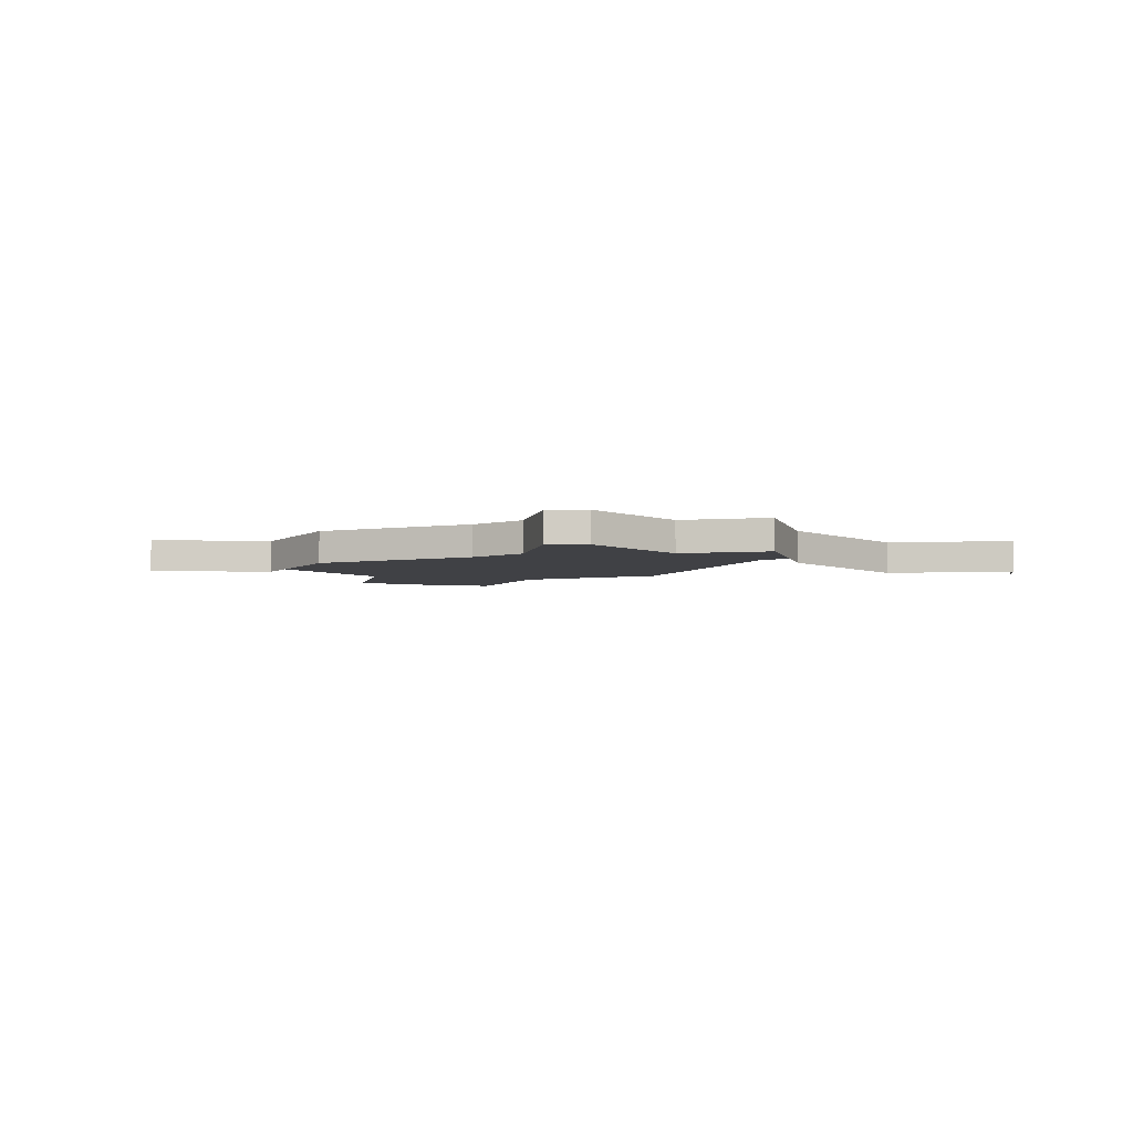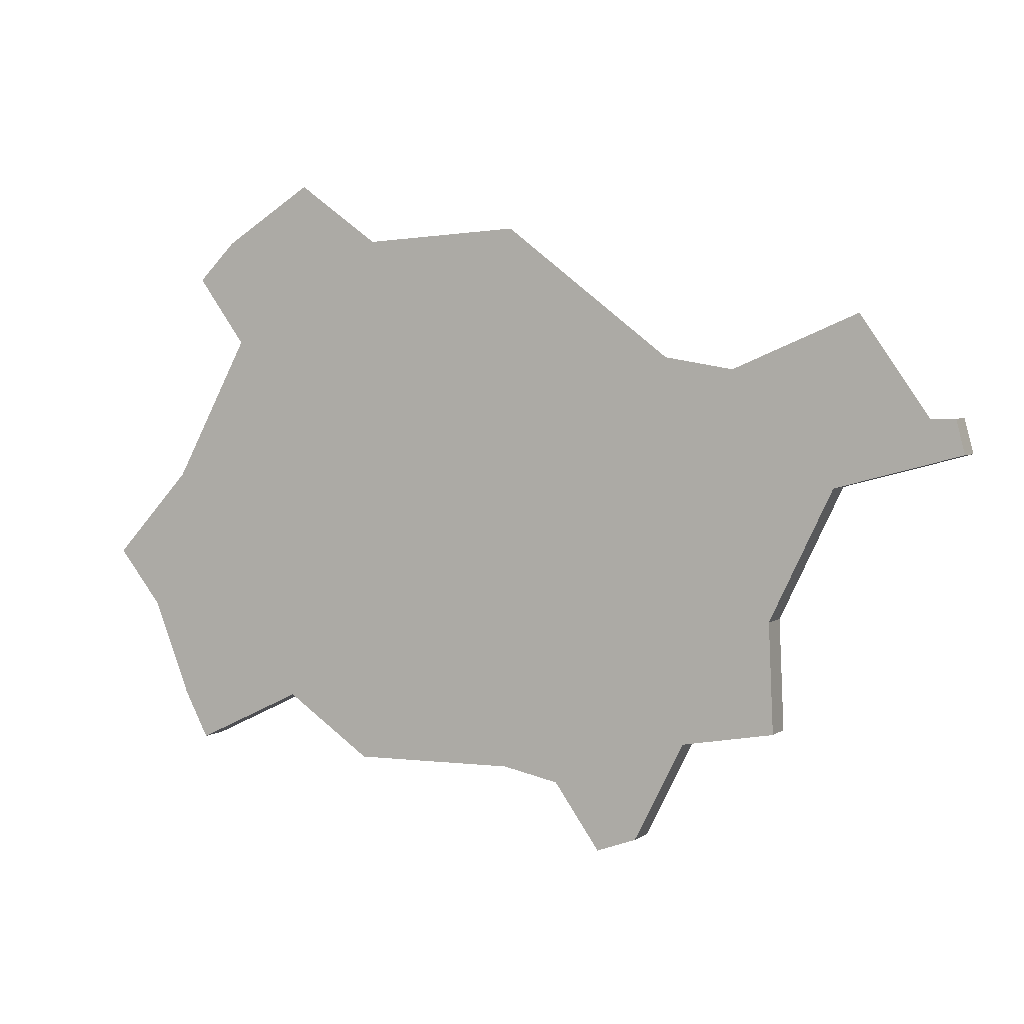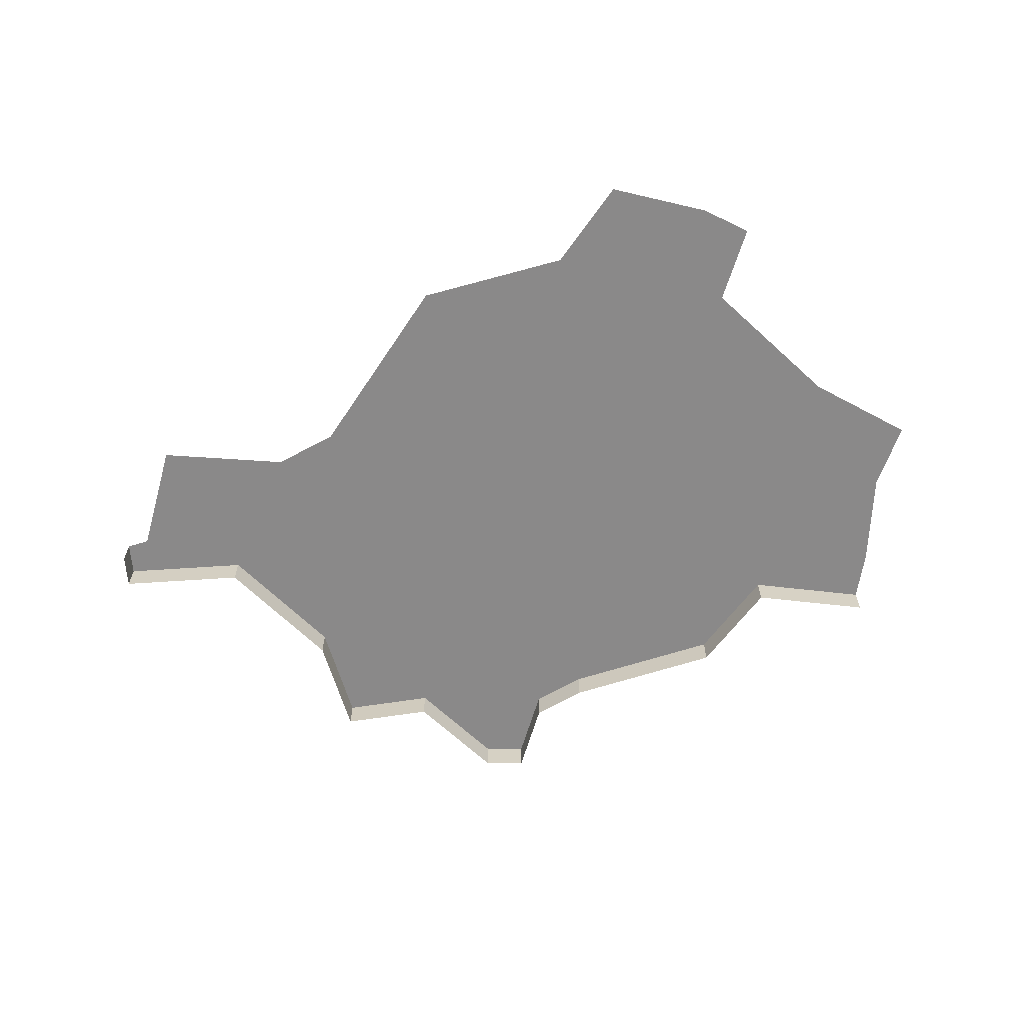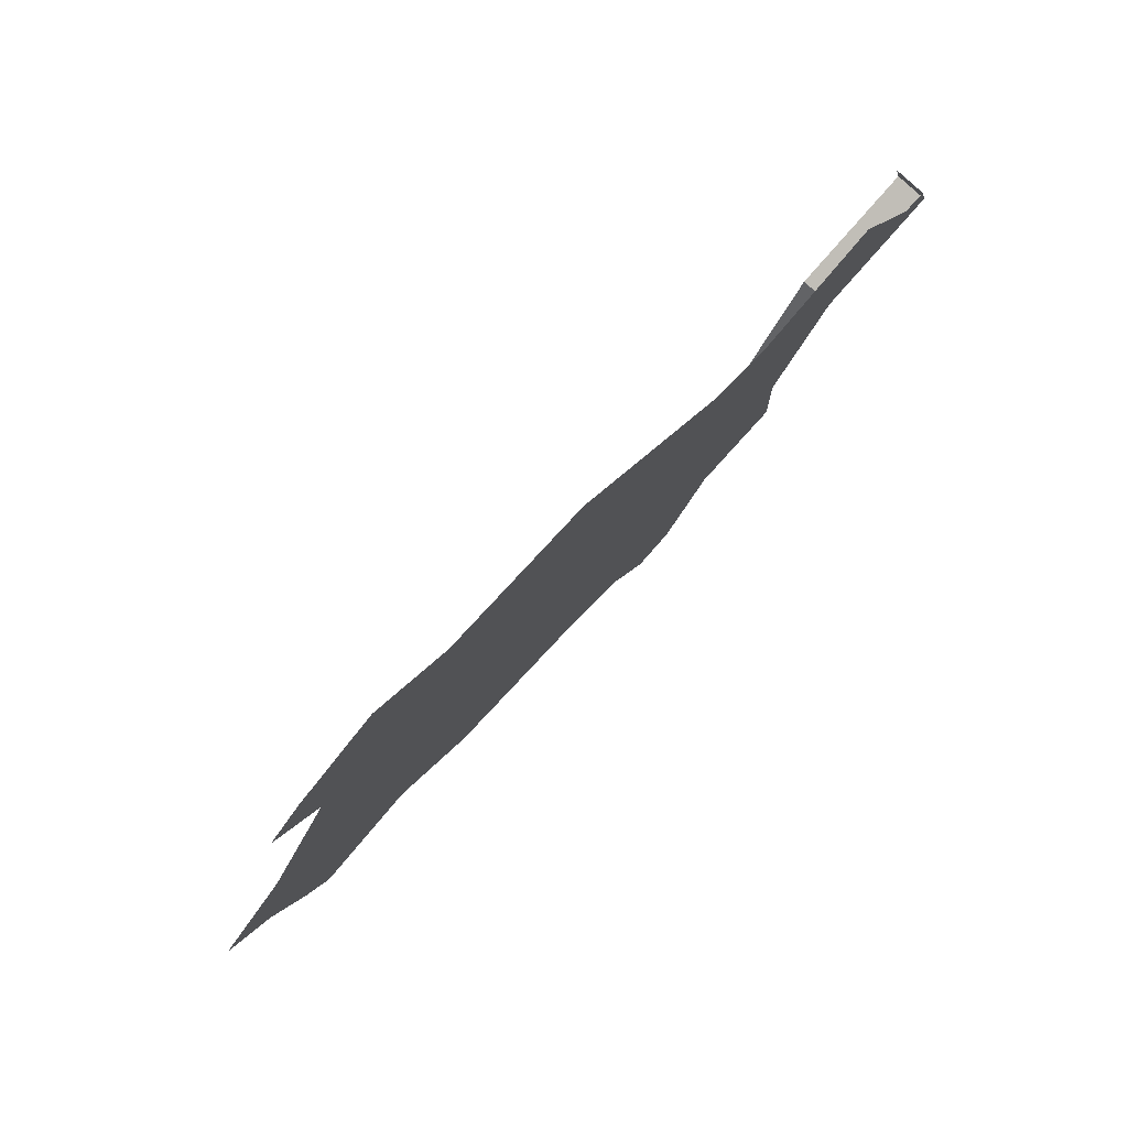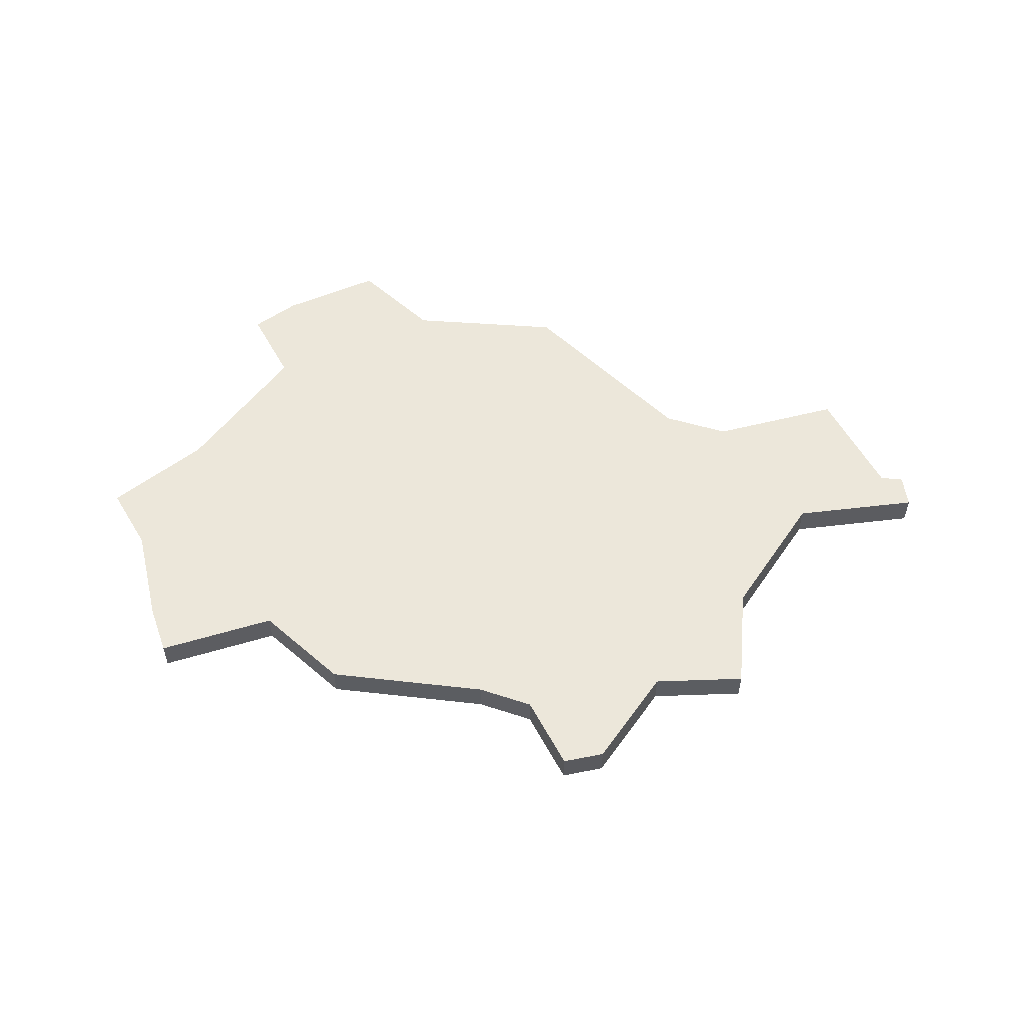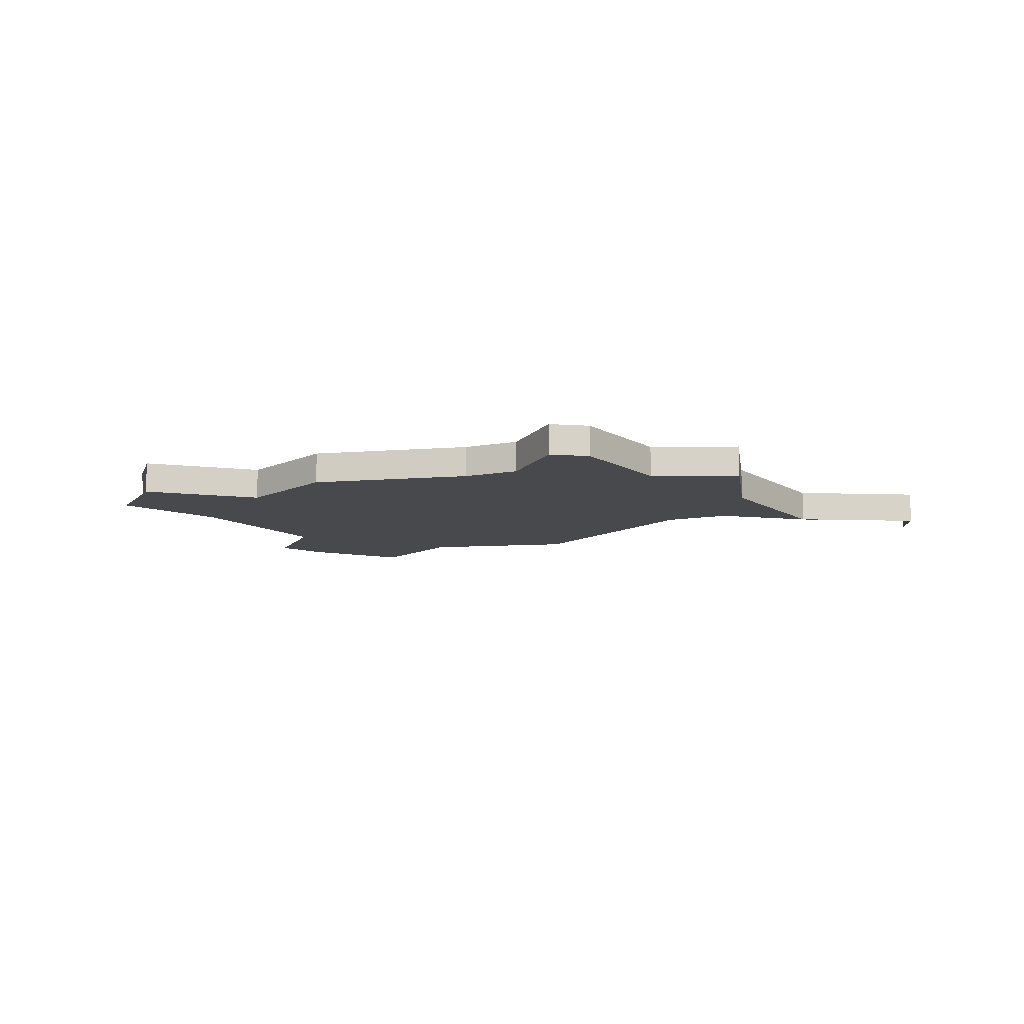
<metadata>
{"format":"obj","ext":"obj","renderer":"f3d","projection":"perspective","resolution":1024,"background":"white","views":[{"elev":-5.9,"azim":-159.6,"up":"+Y"},{"elev":3.6,"azim":-154.4,"up":"+Z"},{"elev":-63.3,"azim":18.9,"up":"+Y"},{"elev":79.3,"azim":133.2,"up":"+Z"},{"elev":53.6,"azim":-172.3,"up":"+Y"},{"elev":-12.2,"azim":-169.1,"up":"+Y"}]}
</metadata>
<code>
o province_052
v -22.89 0.04552 1.808
v -22.59 0.04552 2.241
v -22.04 0.04552 2.01
v -21.74 0.04552 2.062
v -19.56 0.04552 2.6
v -19.39 0.04552 2.432
v -19.61 0.04552 2.137
v -19.27 0.04552 1.513
v -18.93 0.04552 1.137
v -19.12 0.04552 0.8881
v -19.28 0.04552 0.4718
v -22.23 0.04552 0.4711
v -21.83 0.04552 0.4002
v -21.23 0.04552 0.1879
v -20.98 0.04552 0.2394
v -23.04 0.04552 1.664
v -22.49 0.04552 1.517
v -22.21 0.04552 0.9476
v -20.26 0.04552 0.2297
v -19.88 0.04552 0.4944
v -19.39 0.04552 0.2635
v -21.43 0.04552 -0.0977
v -21.61 0.04552 -0.03455
v -22.23 -0.09448 0.4711
v -21.83 -0.09448 0.4002
v -21.23 -0.09448 0.1879
v -20.98 -0.09448 0.2394
v -23 -0.09448 1.811
v -23.04 -0.09448 1.664
v -22.49 -0.09448 1.517
v -22.21 -0.09448 0.9476
v -20.26 -0.09448 0.2297
v -19.88 -0.09448 0.4944
v -19.39 -0.09448 0.2635
v -21.43 -0.09448 -0.0977
v -21.61 -0.09448 -0.03455
v -19.96 0.04552 2.848
v -21.01 0.04552 2.629
v -20.31 0.04552 2.588
v -23 0.04552 1.811
f 32 15 19
f 35 23 22
f 31 17 18
f 34 20 21
f 26 22 14
f 27 14 15
f 24 18 12
f 36 13 23
f 25 12 13
f 14 23 13
f 30 16 17
f 33 19 20
f 29 40 16
f 32 27 15
f 35 36 23
f 31 30 17
f 34 33 20
f 26 35 22
f 27 26 14
f 24 31 18
f 36 25 13
f 25 24 12
f 39 37 5
f 5 6 7
f 8 9 10
f 39 5 7
f 7 8 20
f 8 10 20
f 10 11 20
f 11 21 20
f 20 19 15
f 39 7 20
f 4 38 39
f 1 2 17
f 2 3 17
f 4 39 15
f 3 4 18
f 17 3 18
f 16 40 1
f 17 16 1
f 39 20 15
f 14 22 23
f 15 14 13
f 4 15 13
f 18 4 13
f 13 12 18
f 30 29 16
f 33 32 19
f 29 28 40

</code>
